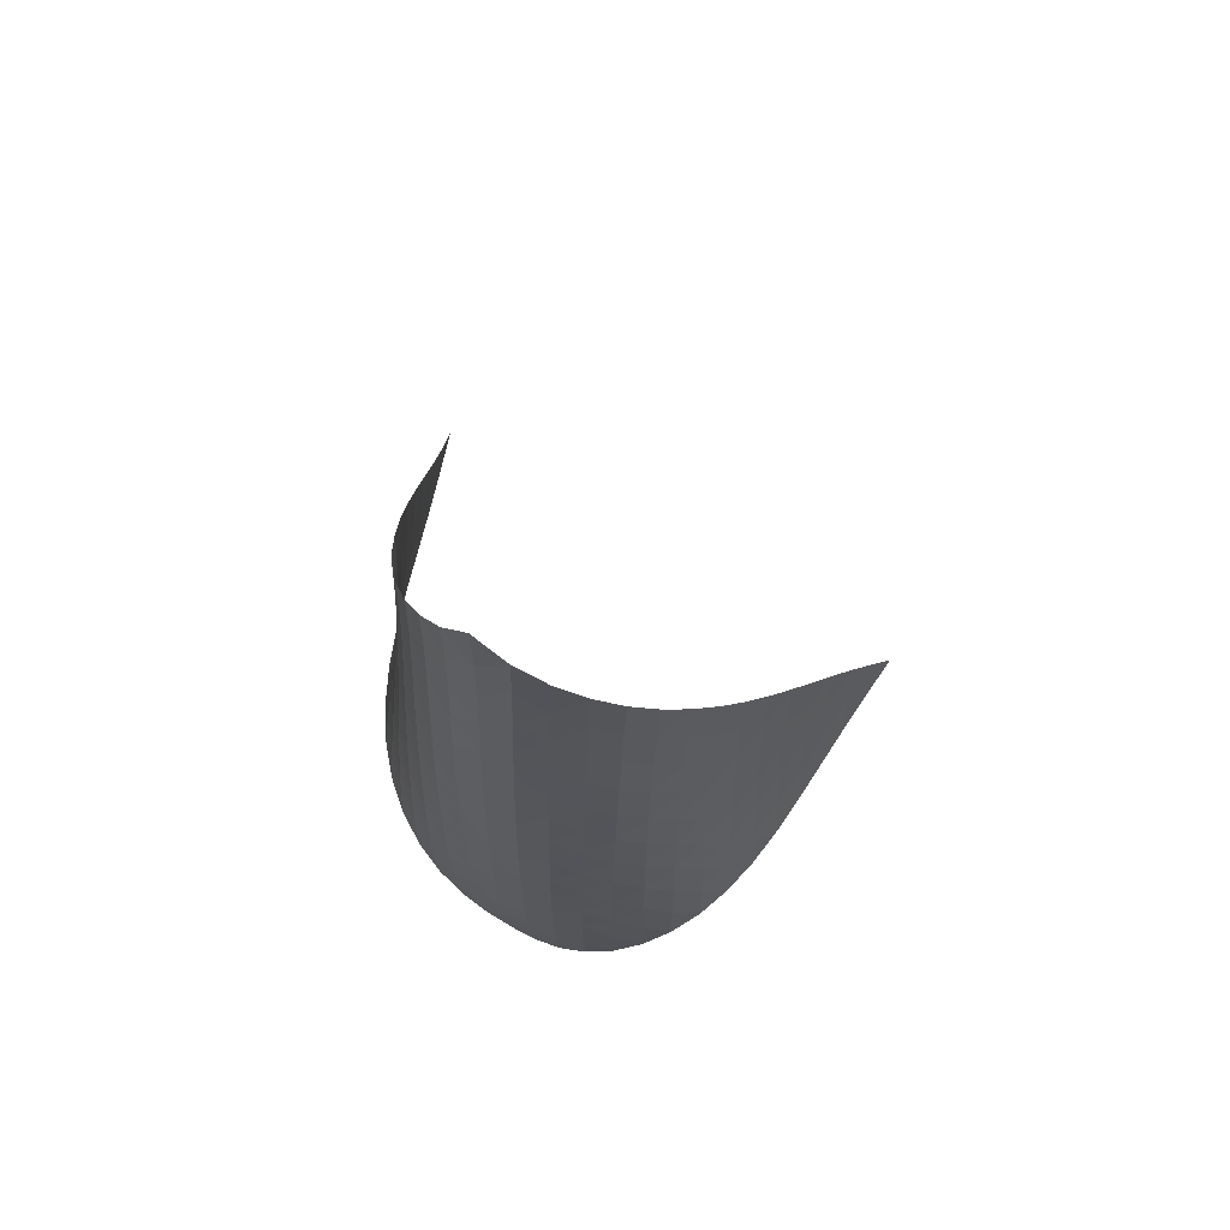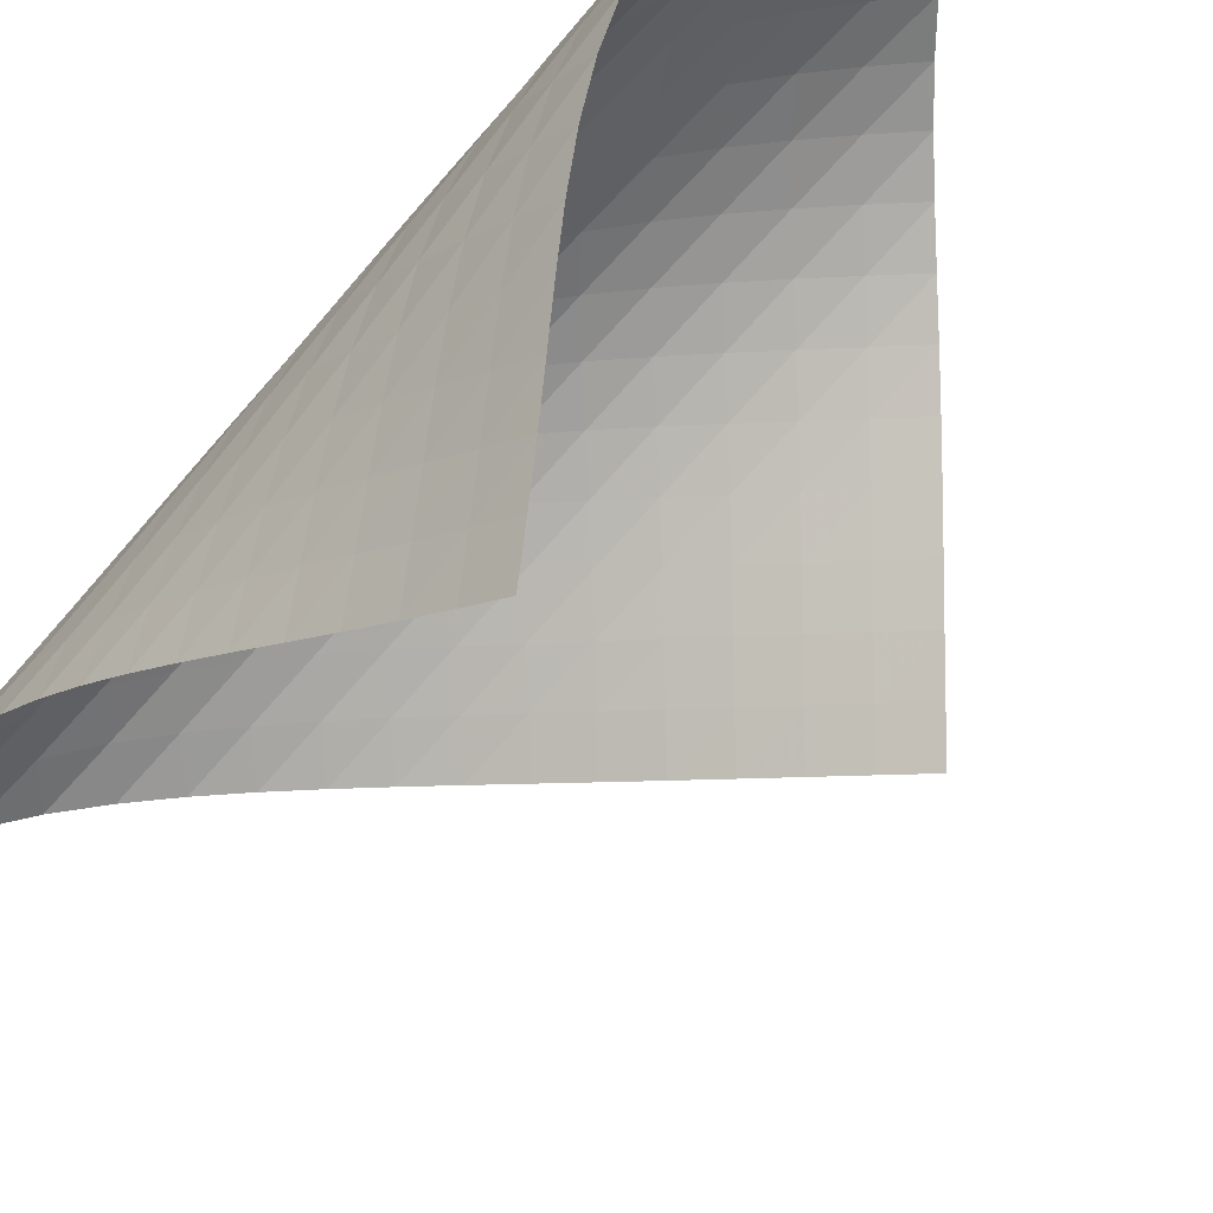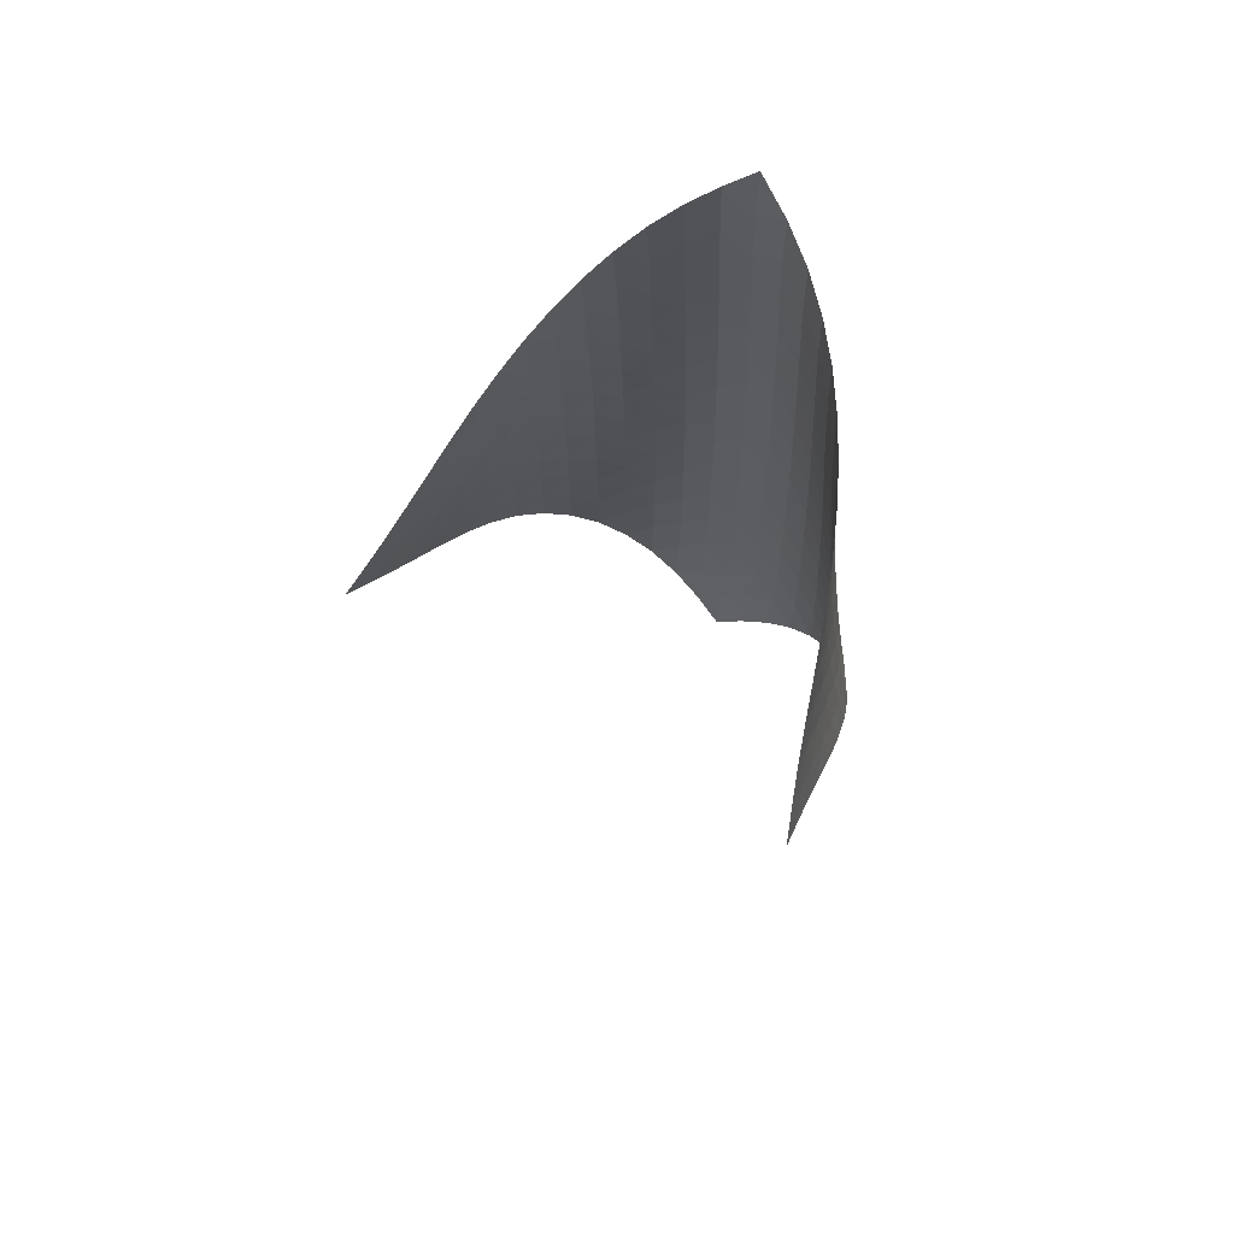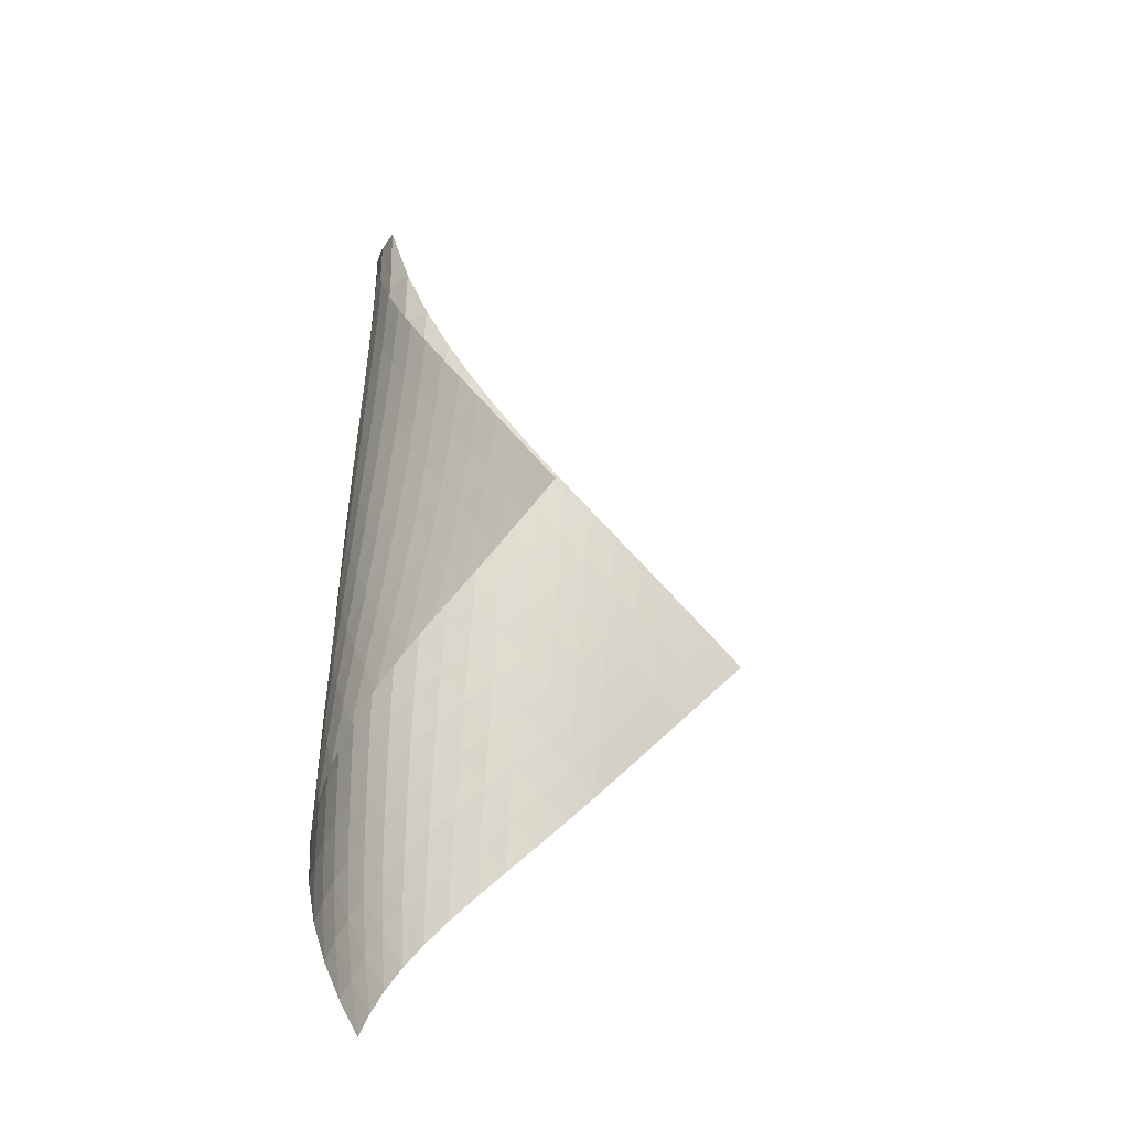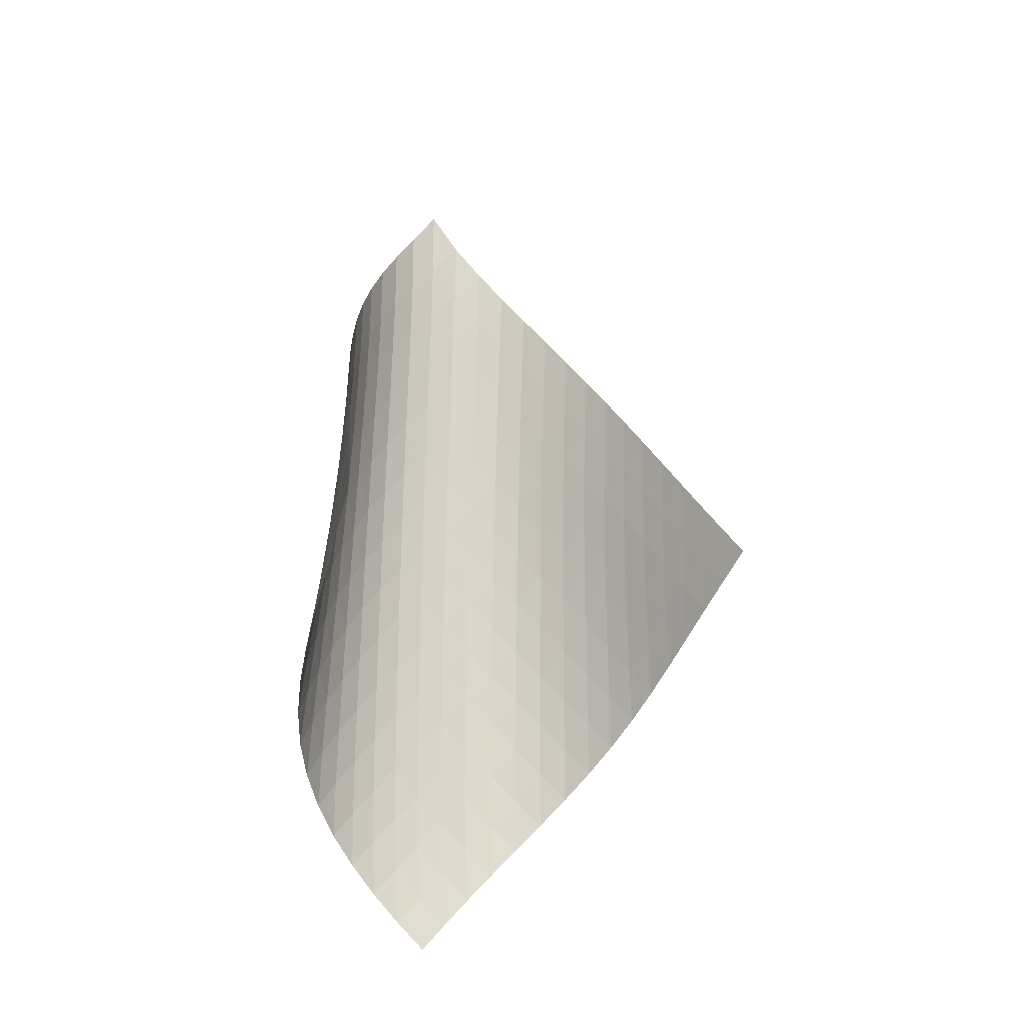
<metadata>
{"format":"obj","ext":"obj","renderer":"f3d","projection":"perspective","resolution":1024,"background":"white","views":[{"elev":69.3,"azim":-15.6,"up":"+Y"},{"elev":-69.2,"azim":-44.6,"up":"+Z"},{"elev":67.3,"azim":166.2,"up":"+Y"},{"elev":-25.5,"azim":69.4,"up":"+Y"},{"elev":-18.5,"azim":107.2,"up":"+Y"}]}
</metadata>
<code>
v -6.496 -0.04924 6.496
v 1.573 -10.27 5.407
v -5.407 -10.27 -1.573
v -6.534 -18.92 6.534
v -5.606 -9.606 -1.053
v -5.815 -8.939 -0.5391
v -6.038 -8.27 -0.03103
v -6.269 -7.599 0.4741
v -6.499 -6.93 0.9816
v -6.719 -6.261 1.497
v -6.918 -5.593 2.023
v -7.086 -4.926 2.564
v -7.214 -4.259 3.119
v -7.292 -3.591 3.687
v -7.309 -2.921 4.266
v -7.252 -2.246 4.85
v -7.106 -1.561 5.429
v -6.859 -0.8499 5.987
v -5.987 -0.8499 6.859
v -5.429 -1.561 7.106
v -4.85 -2.246 7.252
v -4.266 -2.921 7.309
v -3.687 -3.591 7.292
v -3.119 -4.259 7.214
v -2.564 -4.926 7.086
v -2.023 -5.593 6.918
v -1.497 -6.261 6.719
v -0.9816 -6.93 6.499
v -0.4741 -7.599 6.269
v 0.03103 -8.27 6.038
v 0.5391 -8.939 5.815
v 1.053 -9.606 5.606
v 1.025 -10.82 5.797
v 0.4815 -11.36 6.197
v -0.05613 -11.9 6.608
v -0.5944 -12.45 7.019
v -1.143 -12.99 7.413
v -1.712 -13.54 7.765
v -2.307 -14.1 8.048
v -2.924 -14.67 8.237
v -3.548 -15.26 8.315
v -4.163 -15.86 8.272
v -4.746 -16.47 8.112
v -5.28 -17.08 7.842
v -5.755 -17.7 7.475
v -6.168 -18.31 7.032
v -7.032 -18.31 6.168
v -7.475 -17.7 5.755
v -7.842 -17.08 5.28
v -8.112 -16.47 4.746
v -8.272 -15.86 4.163
v -8.315 -15.26 3.548
v -8.237 -14.67 2.924
v -8.048 -14.1 2.307
v -7.765 -13.54 1.712
v -7.413 -12.99 1.143
v -7.019 -12.45 0.5944
v -6.608 -11.9 0.05613
v -6.197 -11.36 -0.4815
v -5.797 -10.82 -1.025
v -6.496 -1.487 6.496
v -6.877 -2.159 6.021
v -7.141 -2.829 5.483
v -7.299 -3.496 4.914
v -7.368 -4.161 4.335
v -7.361 -4.825 3.758
v -7.293 -5.489 3.189
v -7.175 -6.153 2.633
v -7.017 -6.817 2.09
v -6.83 -7.483 1.56
v -6.624 -8.15 1.041
v -6.41 -8.818 0.5268
v -6.198 -9.486 0.01324
v -5.994 -10.15 -0.5038
v -6.021 -2.159 6.877
v -6.532 -2.789 6.532
v -6.928 -3.435 6.074
v -7.205 -4.088 5.545
v -7.374 -4.743 4.98
v -7.452 -5.4 4.401
v -7.454 -6.058 3.823
v -7.396 -6.717 3.252
v -7.288 -7.377 2.693
v -7.141 -8.039 2.147
v -6.967 -8.703 1.613
v -6.777 -9.367 1.087
v -6.582 -10.03 0.5644
v -6.389 -10.7 0.04188
v -5.483 -2.829 7.141
v -6.074 -3.435 6.928
v -6.586 -4.06 6.586
v -6.988 -4.696 6.132
v -7.275 -5.339 5.607
v -7.456 -5.986 5.043
v -7.546 -6.636 4.464
v -7.563 -7.288 3.883
v -7.518 -7.942 3.309
v -7.423 -8.599 2.745
v -7.291 -9.257 2.193
v -7.135 -9.917 1.651
v -6.964 -10.58 1.117
v -6.788 -11.24 0.5851
v -4.914 -3.496 7.299
v -5.545 -4.088 7.205
v -6.132 -4.696 6.988
v -6.641 -5.317 6.641
v -7.045 -5.948 6.187
v -7.341 -6.585 5.664
v -7.536 -7.226 5.102
v -7.644 -7.87 4.522
v -7.678 -8.517 3.938
v -7.651 -9.166 3.359
v -7.575 -9.817 2.789
v -7.464 -10.47 2.229
v -7.329 -11.13 1.678
v -7.18 -11.79 1.133
v -4.335 -4.161 7.368
v -4.98 -4.743 7.374
v -5.607 -5.339 7.275
v -6.187 -5.948 7.045
v -6.69 -6.568 6.69
v -7.095 -7.196 6.236
v -7.4 -7.828 5.716
v -7.611 -8.464 5.156
v -7.738 -9.103 4.576
v -7.794 -9.743 3.989
v -7.79 -10.39 3.405
v -7.739 -11.03 2.827
v -7.654 -11.68 2.257
v -7.545 -12.33 1.695
v -3.758 -4.825 7.361
v -4.401 -5.4 7.452
v -5.043 -5.986 7.456
v -5.664 -6.585 7.341
v -6.236 -7.196 7.095
v -6.732 -7.816 6.732
v -7.138 -8.441 6.278
v -7.452 -9.069 5.76
v -7.678 -9.701 5.203
v -7.826 -10.33 4.624
v -7.907 -10.97 4.035
v -7.93 -11.61 3.446
v -7.91 -12.25 2.86
v -7.854 -12.89 2.281
v -3.189 -5.489 7.293
v -3.823 -6.058 7.454
v -4.464 -6.636 7.546
v -5.102 -7.226 7.536
v -5.716 -7.828 7.4
v -6.278 -8.441 7.138
v -6.767 -9.06 6.767
v -7.173 -9.683 6.312
v -7.495 -10.31 5.797
v -7.737 -10.94 5.244
v -7.907 -11.56 4.666
v -8.015 -12.19 4.077
v -8.07 -12.82 3.484
v -8.081 -13.46 2.892
v -2.633 -6.153 7.175
v -3.252 -6.717 7.396
v -3.883 -7.288 7.563
v -4.522 -7.87 7.644
v -5.156 -8.464 7.611
v -5.76 -9.069 7.452
v -6.312 -9.683 7.173
v -6.795 -10.3 6.795
v -7.201 -10.92 6.339
v -7.53 -11.55 5.827
v -7.788 -12.17 5.277
v -7.98 -12.79 4.702
v -8.117 -13.42 4.114
v -8.203 -14.04 3.519
v -2.09 -6.817 7.017
v -2.693 -7.377 7.288
v -3.309 -7.942 7.518
v -3.938 -8.517 7.678
v -4.576 -9.103 7.738
v -5.203 -9.701 7.678
v -5.797 -10.31 7.495
v -6.339 -10.92 7.201
v -6.814 -11.54 6.814
v -7.22 -12.16 6.357
v -7.557 -12.78 5.848
v -7.83 -13.4 5.302
v -8.045 -14.02 4.731
v -8.208 -14.64 4.144
v -1.56 -7.483 6.83
v -2.147 -8.039 7.141
v -2.745 -8.599 7.423
v -3.359 -9.166 7.651
v -3.989 -9.743 7.794
v -4.624 -10.33 7.826
v -5.244 -10.94 7.737
v -5.827 -11.55 7.53
v -6.357 -12.16 7.22
v -6.827 -12.78 6.827
v -7.232 -13.4 6.368
v -7.575 -14.02 5.86
v -7.861 -14.63 5.317
v -8.095 -15.24 4.749
v -1.041 -8.15 6.624
v -1.613 -8.703 6.967
v -2.193 -9.257 7.291
v -2.789 -9.817 7.575
v -3.405 -10.39 7.79
v -4.035 -10.97 7.907
v -4.666 -11.56 7.907
v -5.277 -12.17 7.788
v -5.848 -12.78 7.557
v -6.368 -13.4 7.232
v -6.829 -14.02 6.829
v -7.231 -14.63 6.366
v -7.577 -15.25 5.858
v -7.871 -15.86 5.315
v -0.5268 -8.818 6.41
v -1.087 -9.367 6.777
v -1.651 -9.917 7.135
v -2.229 -10.47 7.464
v -2.827 -11.03 7.739
v -3.446 -11.61 7.93
v -4.077 -12.19 8.015
v -4.702 -12.79 7.98
v -5.302 -13.4 7.83
v -5.86 -14.02 7.575
v -6.366 -14.63 7.231
v -6.816 -15.25 6.816
v -7.209 -15.87 6.343
v -7.55 -16.48 5.828
v -0.01324 -9.486 6.198
v -0.5644 -10.03 6.582
v -1.117 -10.58 6.964
v -1.678 -11.13 7.329
v -2.257 -11.68 7.654
v -2.86 -12.25 7.91
v -3.484 -12.82 8.07
v -4.114 -13.42 8.117
v -4.731 -14.02 8.045
v -5.317 -14.63 7.861
v -5.858 -15.25 7.577
v -6.343 -15.87 7.209
v -6.771 -16.48 6.771
v -7.146 -17.09 6.282
v 0.5038 -10.15 5.994
v -0.04188 -10.7 6.389
v -0.5851 -11.24 6.788
v -1.133 -11.79 7.18
v -1.695 -12.33 7.545
v -2.281 -12.89 7.854
v -2.892 -13.46 8.081
v -3.519 -14.04 8.203
v -4.144 -14.64 8.208
v -4.749 -15.24 8.095
v -5.315 -15.86 7.871
v -5.828 -16.48 7.55
v -6.282 -17.09 7.146
v -6.678 -17.71 6.678
f 256 46 4
f 256 4 47
f 5 74 60
f 5 60 3
f 74 88 59
f 74 59 60
f 88 102 58
f 88 58 59
f 102 116 57
f 102 57 58
f 116 130 56
f 116 56 57
f 130 144 55
f 130 55 56
f 144 158 54
f 144 54 55
f 158 172 53
f 158 53 54
f 172 186 52
f 172 52 53
f 186 200 51
f 186 51 52
f 200 214 50
f 200 50 51
f 214 228 49
f 214 49 50
f 228 242 48
f 228 48 49
f 242 256 47
f 242 47 48
f 1 19 61
f 1 61 18
f 18 61 62
f 18 62 17
f 17 62 63
f 17 63 16
f 16 63 64
f 16 64 15
f 15 64 65
f 15 65 14
f 14 65 66
f 14 66 13
f 13 66 67
f 13 67 12
f 12 67 68
f 12 68 11
f 11 68 69
f 11 69 10
f 10 69 70
f 10 70 9
f 9 70 71
f 9 71 8
f 8 71 72
f 8 72 7
f 7 72 73
f 7 73 6
f 6 73 74
f 6 74 5
f 19 20 75
f 19 75 61
f 61 75 76
f 61 76 62
f 62 76 77
f 62 77 63
f 63 77 78
f 63 78 64
f 64 78 79
f 64 79 65
f 65 79 80
f 65 80 66
f 66 80 81
f 66 81 67
f 67 81 82
f 67 82 68
f 68 82 83
f 68 83 69
f 69 83 84
f 69 84 70
f 70 84 85
f 70 85 71
f 71 85 86
f 71 86 72
f 72 86 87
f 72 87 73
f 73 87 88
f 73 88 74
f 20 21 89
f 20 89 75
f 75 89 90
f 75 90 76
f 76 90 91
f 76 91 77
f 77 91 92
f 77 92 78
f 78 92 93
f 78 93 79
f 79 93 94
f 79 94 80
f 80 94 95
f 80 95 81
f 81 95 96
f 81 96 82
f 82 96 97
f 82 97 83
f 83 97 98
f 83 98 84
f 84 98 99
f 84 99 85
f 85 99 100
f 85 100 86
f 86 100 101
f 86 101 87
f 87 101 102
f 87 102 88
f 21 22 103
f 21 103 89
f 89 103 104
f 89 104 90
f 90 104 105
f 90 105 91
f 91 105 106
f 91 106 92
f 92 106 107
f 92 107 93
f 93 107 108
f 93 108 94
f 94 108 109
f 94 109 95
f 95 109 110
f 95 110 96
f 96 110 111
f 96 111 97
f 97 111 112
f 97 112 98
f 98 112 113
f 98 113 99
f 99 113 114
f 99 114 100
f 100 114 115
f 100 115 101
f 101 115 116
f 101 116 102
f 22 23 117
f 22 117 103
f 103 117 118
f 103 118 104
f 104 118 119
f 104 119 105
f 105 119 120
f 105 120 106
f 106 120 121
f 106 121 107
f 107 121 122
f 107 122 108
f 108 122 123
f 108 123 109
f 109 123 124
f 109 124 110
f 110 124 125
f 110 125 111
f 111 125 126
f 111 126 112
f 112 126 127
f 112 127 113
f 113 127 128
f 113 128 114
f 114 128 129
f 114 129 115
f 115 129 130
f 115 130 116
f 23 24 131
f 23 131 117
f 117 131 132
f 117 132 118
f 118 132 133
f 118 133 119
f 119 133 134
f 119 134 120
f 120 134 135
f 120 135 121
f 121 135 136
f 121 136 122
f 122 136 137
f 122 137 123
f 123 137 138
f 123 138 124
f 124 138 139
f 124 139 125
f 125 139 140
f 125 140 126
f 126 140 141
f 126 141 127
f 127 141 142
f 127 142 128
f 128 142 143
f 128 143 129
f 129 143 144
f 129 144 130
f 24 25 145
f 24 145 131
f 131 145 146
f 131 146 132
f 132 146 147
f 132 147 133
f 133 147 148
f 133 148 134
f 134 148 149
f 134 149 135
f 135 149 150
f 135 150 136
f 136 150 151
f 136 151 137
f 137 151 152
f 137 152 138
f 138 152 153
f 138 153 139
f 139 153 154
f 139 154 140
f 140 154 155
f 140 155 141
f 141 155 156
f 141 156 142
f 142 156 157
f 142 157 143
f 143 157 158
f 143 158 144
f 25 26 159
f 25 159 145
f 145 159 160
f 145 160 146
f 146 160 161
f 146 161 147
f 147 161 162
f 147 162 148
f 148 162 163
f 148 163 149
f 149 163 164
f 149 164 150
f 150 164 165
f 150 165 151
f 151 165 166
f 151 166 152
f 152 166 167
f 152 167 153
f 153 167 168
f 153 168 154
f 154 168 169
f 154 169 155
f 155 169 170
f 155 170 156
f 156 170 171
f 156 171 157
f 157 171 172
f 157 172 158
f 26 27 173
f 26 173 159
f 159 173 174
f 159 174 160
f 160 174 175
f 160 175 161
f 161 175 176
f 161 176 162
f 162 176 177
f 162 177 163
f 163 177 178
f 163 178 164
f 164 178 179
f 164 179 165
f 165 179 180
f 165 180 166
f 166 180 181
f 166 181 167
f 167 181 182
f 167 182 168
f 168 182 183
f 168 183 169
f 169 183 184
f 169 184 170
f 170 184 185
f 170 185 171
f 171 185 186
f 171 186 172
f 27 28 187
f 27 187 173
f 173 187 188
f 173 188 174
f 174 188 189
f 174 189 175
f 175 189 190
f 175 190 176
f 176 190 191
f 176 191 177
f 177 191 192
f 177 192 178
f 178 192 193
f 178 193 179
f 179 193 194
f 179 194 180
f 180 194 195
f 180 195 181
f 181 195 196
f 181 196 182
f 182 196 197
f 182 197 183
f 183 197 198
f 183 198 184
f 184 198 199
f 184 199 185
f 185 199 200
f 185 200 186
f 28 29 201
f 28 201 187
f 187 201 202
f 187 202 188
f 188 202 203
f 188 203 189
f 189 203 204
f 189 204 190
f 190 204 205
f 190 205 191
f 191 205 206
f 191 206 192
f 192 206 207
f 192 207 193
f 193 207 208
f 193 208 194
f 194 208 209
f 194 209 195
f 195 209 210
f 195 210 196
f 196 210 211
f 196 211 197
f 197 211 212
f 197 212 198
f 198 212 213
f 198 213 199
f 199 213 214
f 199 214 200
f 29 30 215
f 29 215 201
f 201 215 216
f 201 216 202
f 202 216 217
f 202 217 203
f 203 217 218
f 203 218 204
f 204 218 219
f 204 219 205
f 205 219 220
f 205 220 206
f 206 220 221
f 206 221 207
f 207 221 222
f 207 222 208
f 208 222 223
f 208 223 209
f 209 223 224
f 209 224 210
f 210 224 225
f 210 225 211
f 211 225 226
f 211 226 212
f 212 226 227
f 212 227 213
f 213 227 228
f 213 228 214
f 30 31 229
f 30 229 215
f 215 229 230
f 215 230 216
f 216 230 231
f 216 231 217
f 217 231 232
f 217 232 218
f 218 232 233
f 218 233 219
f 219 233 234
f 219 234 220
f 220 234 235
f 220 235 221
f 221 235 236
f 221 236 222
f 222 236 237
f 222 237 223
f 223 237 238
f 223 238 224
f 224 238 239
f 224 239 225
f 225 239 240
f 225 240 226
f 226 240 241
f 226 241 227
f 227 241 242
f 227 242 228
f 31 32 243
f 31 243 229
f 229 243 244
f 229 244 230
f 230 244 245
f 230 245 231
f 231 245 246
f 231 246 232
f 232 246 247
f 232 247 233
f 233 247 248
f 233 248 234
f 234 248 249
f 234 249 235
f 235 249 250
f 235 250 236
f 236 250 251
f 236 251 237
f 237 251 252
f 237 252 238
f 238 252 253
f 238 253 239
f 239 253 254
f 239 254 240
f 240 254 255
f 240 255 241
f 241 255 256
f 241 256 242
f 32 2 33
f 32 33 243
f 243 33 34
f 243 34 244
f 244 34 35
f 244 35 245
f 245 35 36
f 245 36 246
f 246 36 37
f 246 37 247
f 247 37 38
f 247 38 248
f 248 38 39
f 248 39 249
f 249 39 40
f 249 40 250
f 250 40 41
f 250 41 251
f 251 41 42
f 251 42 252
f 252 42 43
f 252 43 253
f 253 43 44
f 253 44 254
f 254 44 45
f 254 45 255
f 255 45 46
f 255 46 256

</code>
